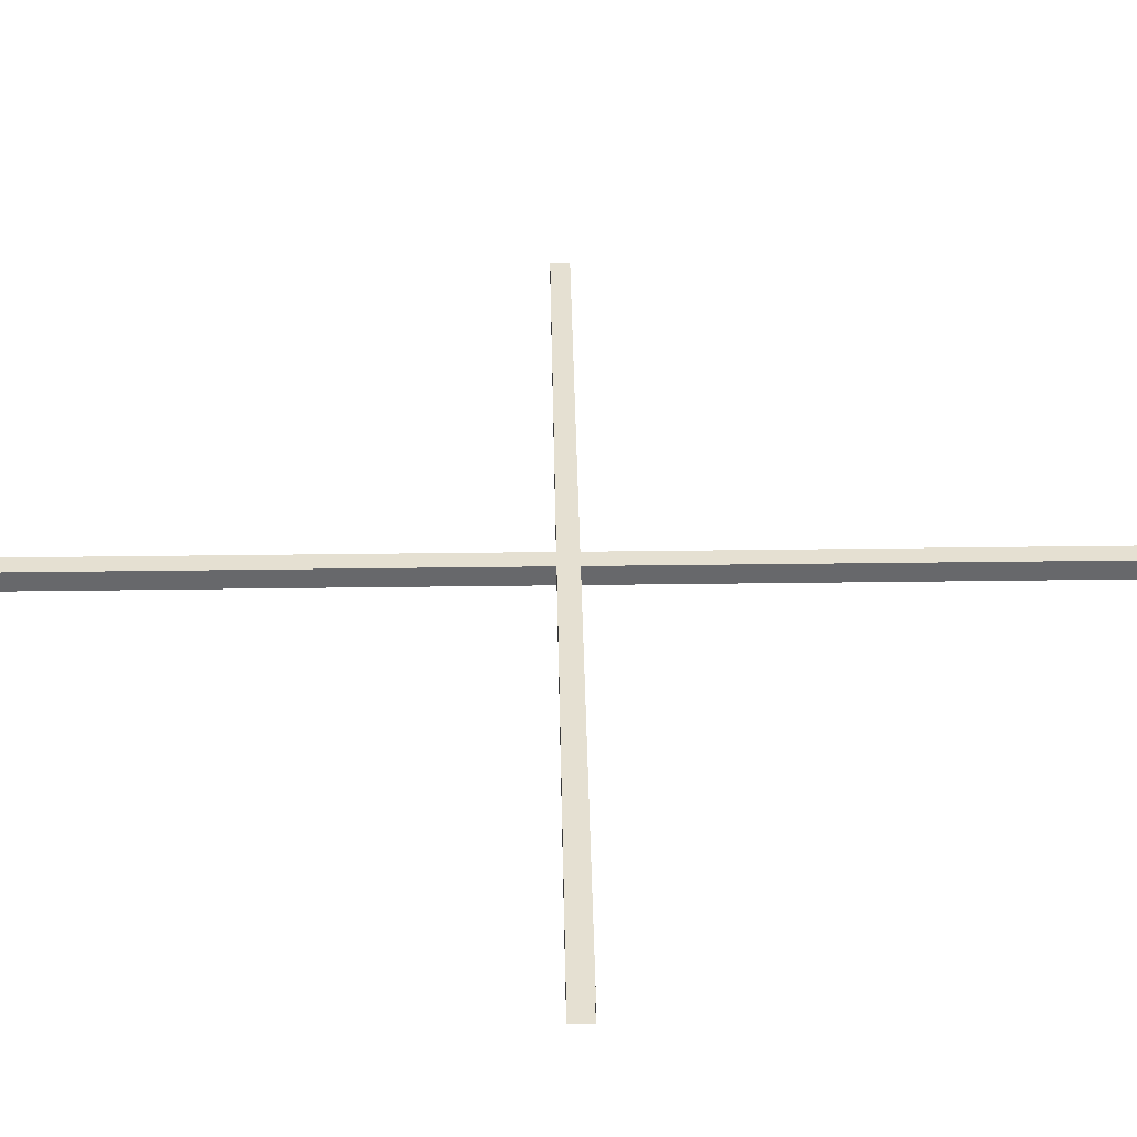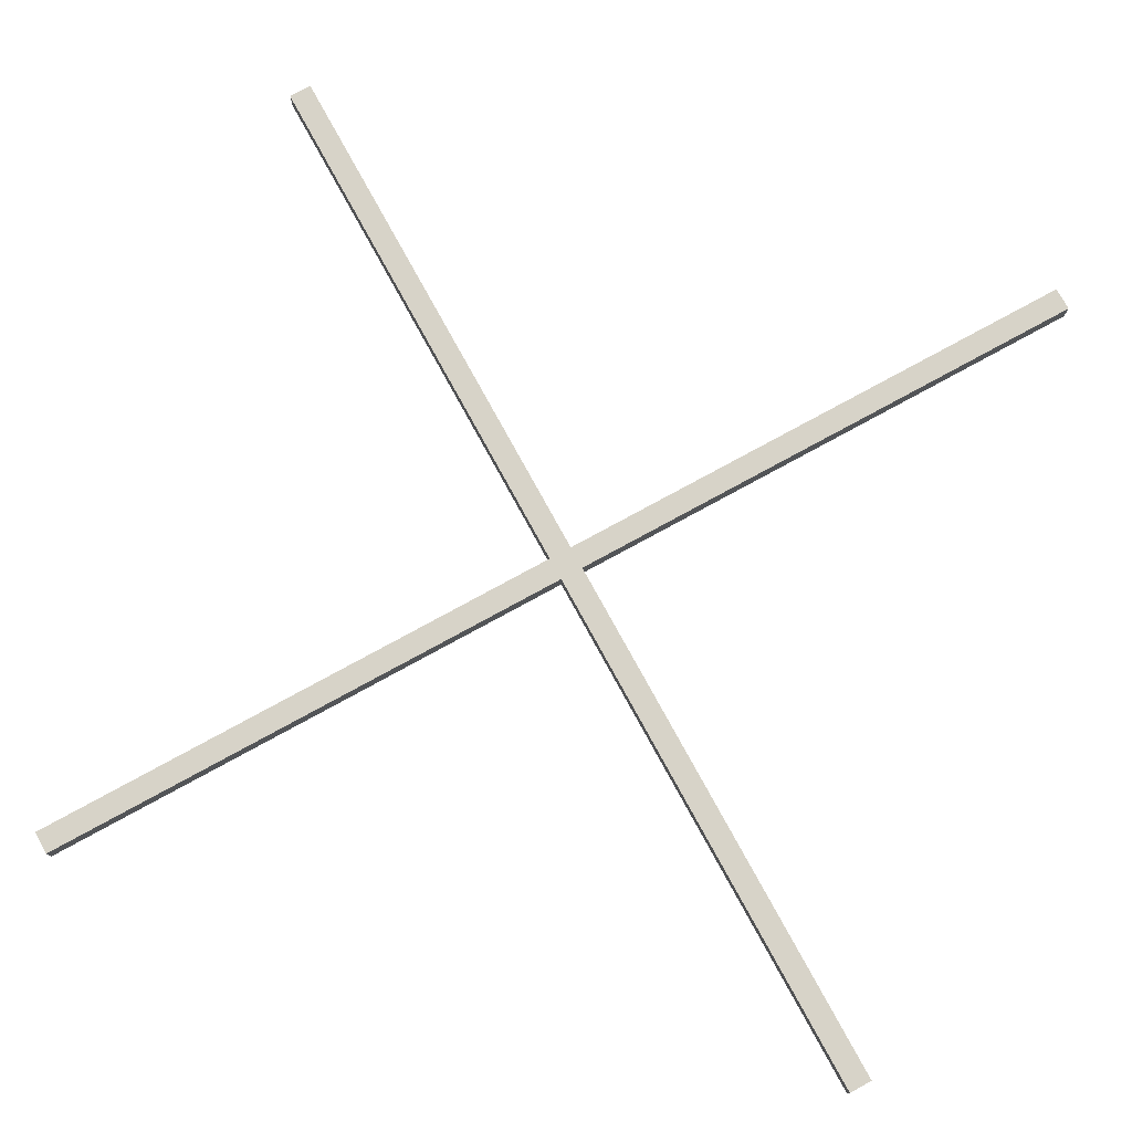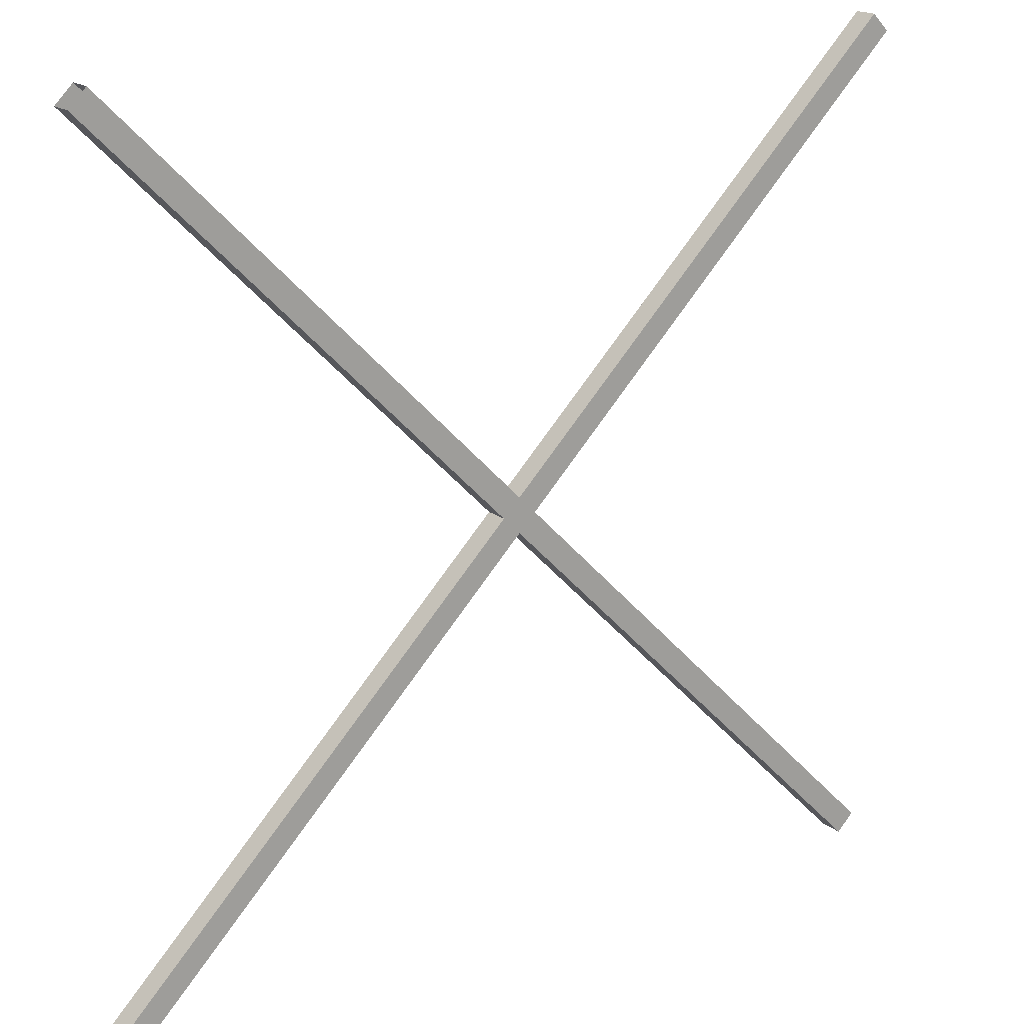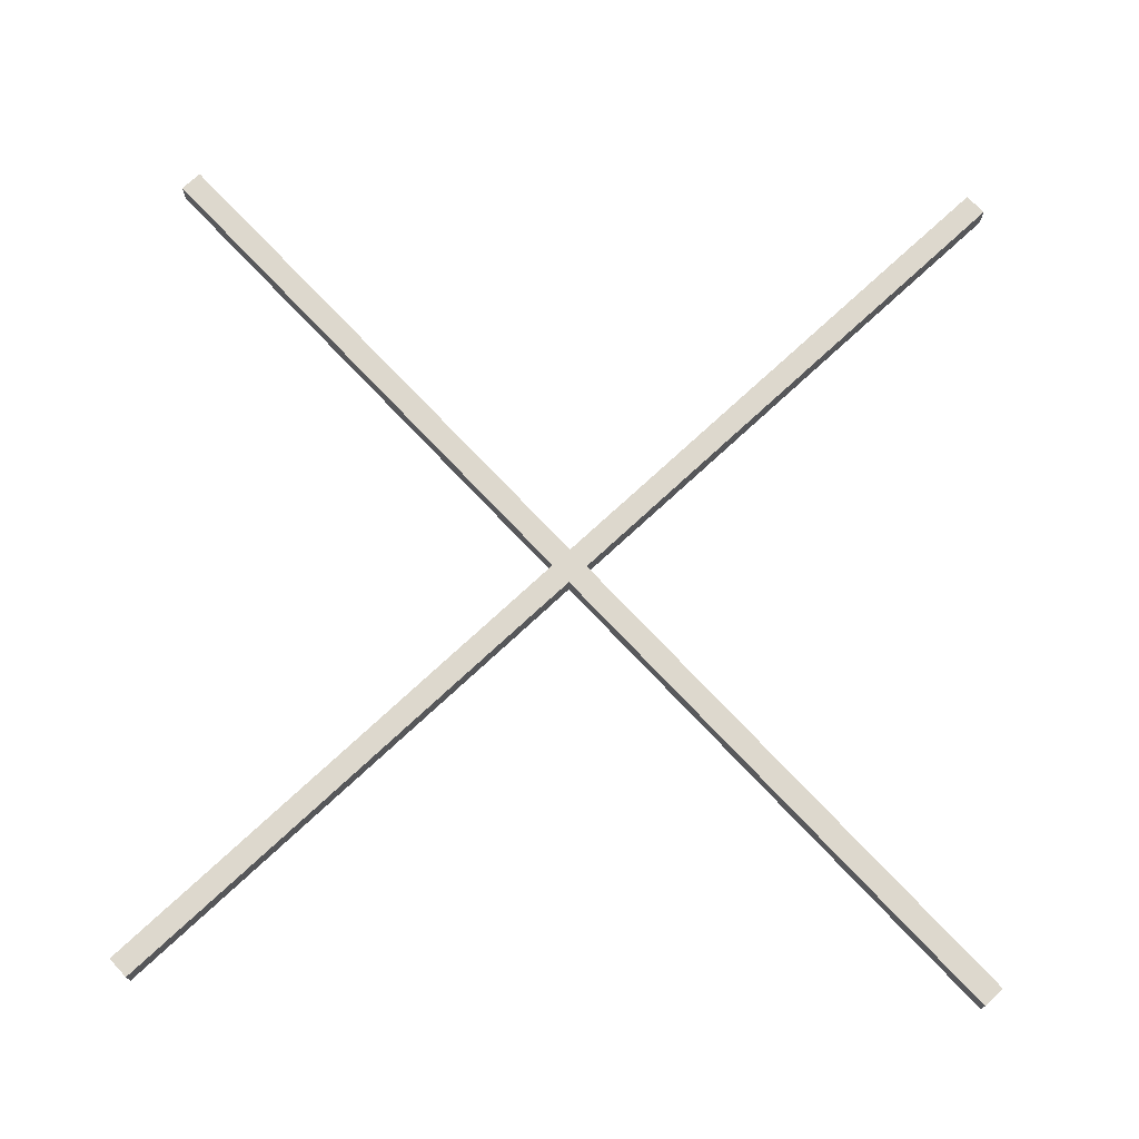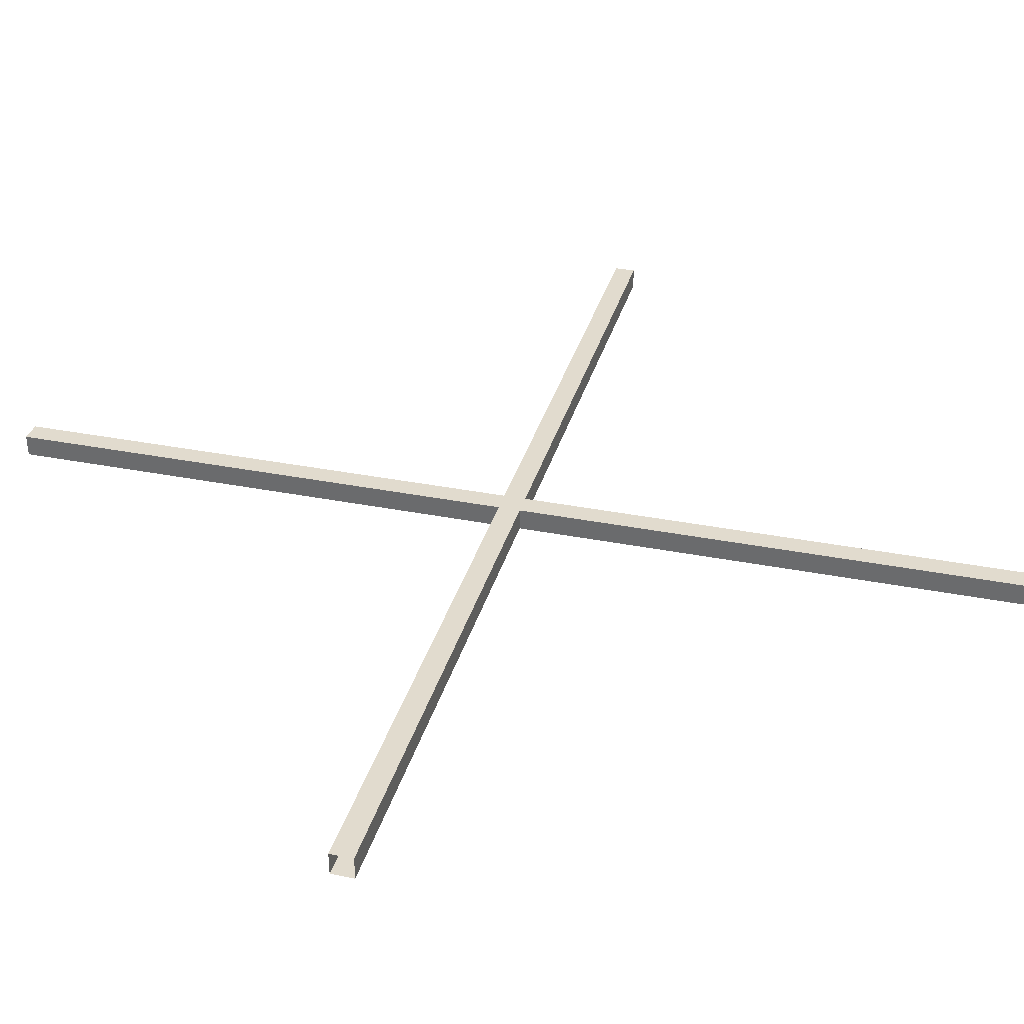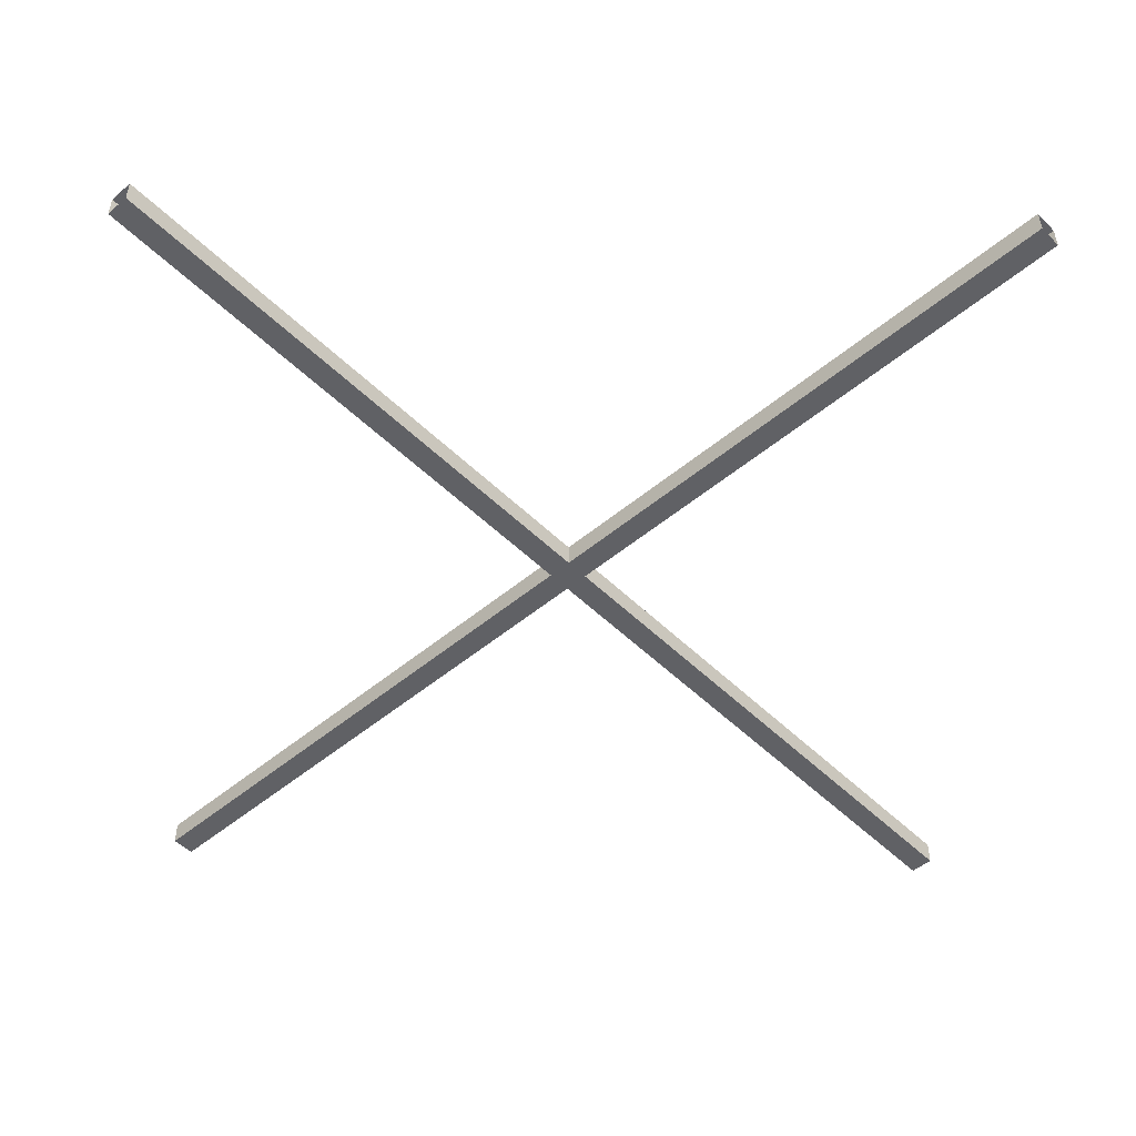
<metadata>
{"format":"obj","ext":"obj","renderer":"f3d","projection":"perspective","resolution":1024,"background":"white","views":[{"elev":37.7,"azim":-46.0,"up":"+Y"},{"elev":76.6,"azim":-163.7,"up":"+Y"},{"elev":18.0,"azim":145.6,"up":"+Z"},{"elev":72.1,"azim":-88.1,"up":"+Y"},{"elev":33.9,"azim":-120.0,"up":"+Y"},{"elev":-49.6,"azim":-92.2,"up":"+Y"}]}
</metadata>
<code>
v -21.01 37.74 -20.16
v 20.16 37.74 21.01
v -21.01 38.94 -20.16
v 20.16 38.94 21.01
v -20.16 38.94 -21.01
v 21.01 38.94 20.16
v -20.16 37.74 -21.01
v 21.01 37.74 20.16
v -20.16 37.74 21.01
v 21.01 37.74 -20.16
v -20.16 38.94 21.01
v 21.01 38.94 -20.16
v -21.01 38.94 20.16
v 20.16 38.94 -21.01
v -21.01 37.74 20.16
v 20.16 37.74 -21.01
f 1 2 4 3
f 3 4 6 5
f 5 6 8 7
f 7 8 2 1
f 9 10 12 11
f 11 12 14 13
f 13 14 16 15
f 15 16 10 9

</code>
